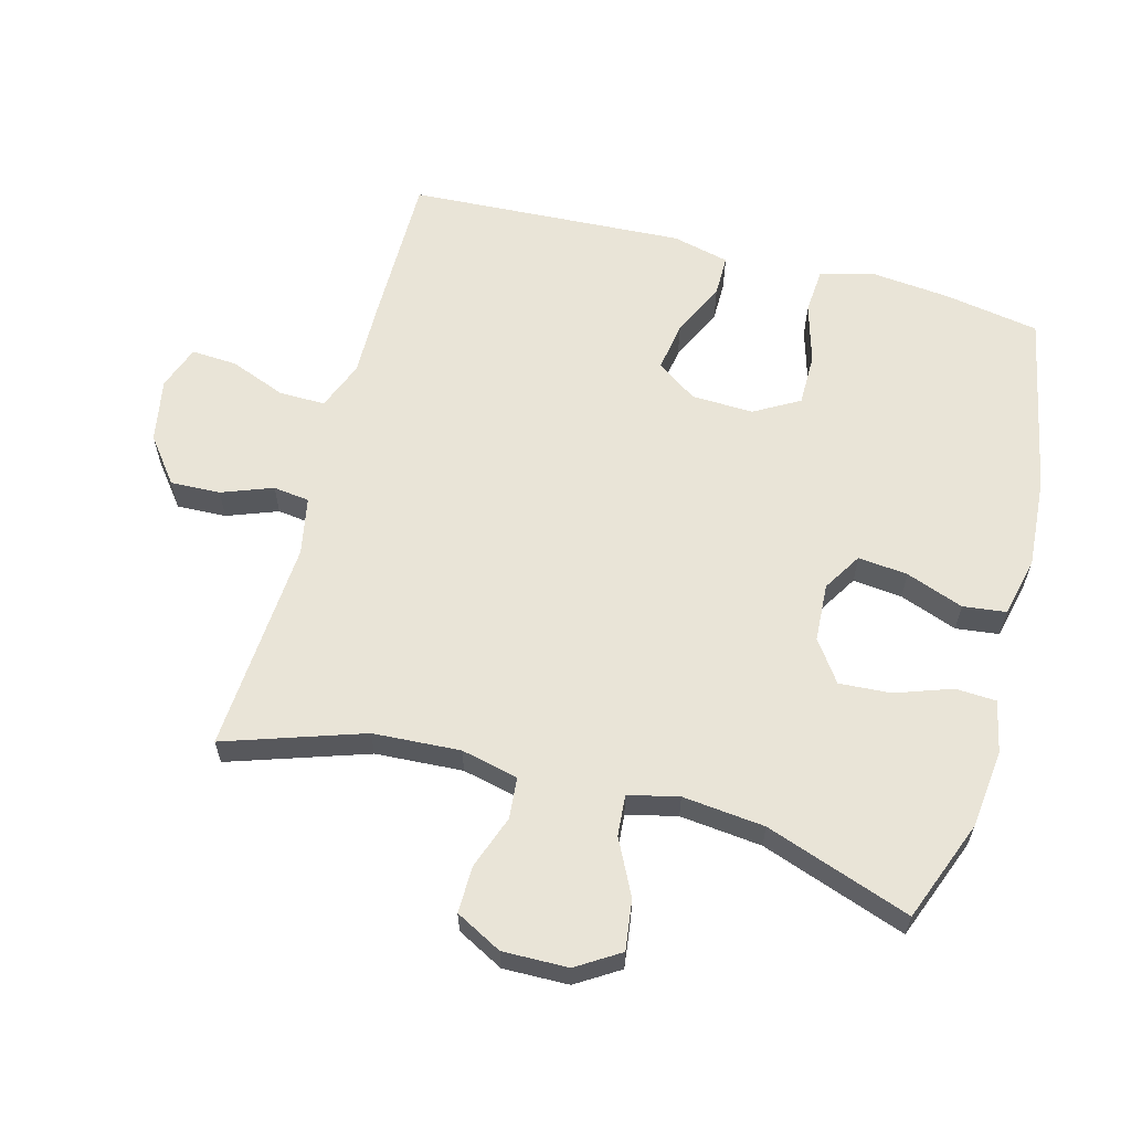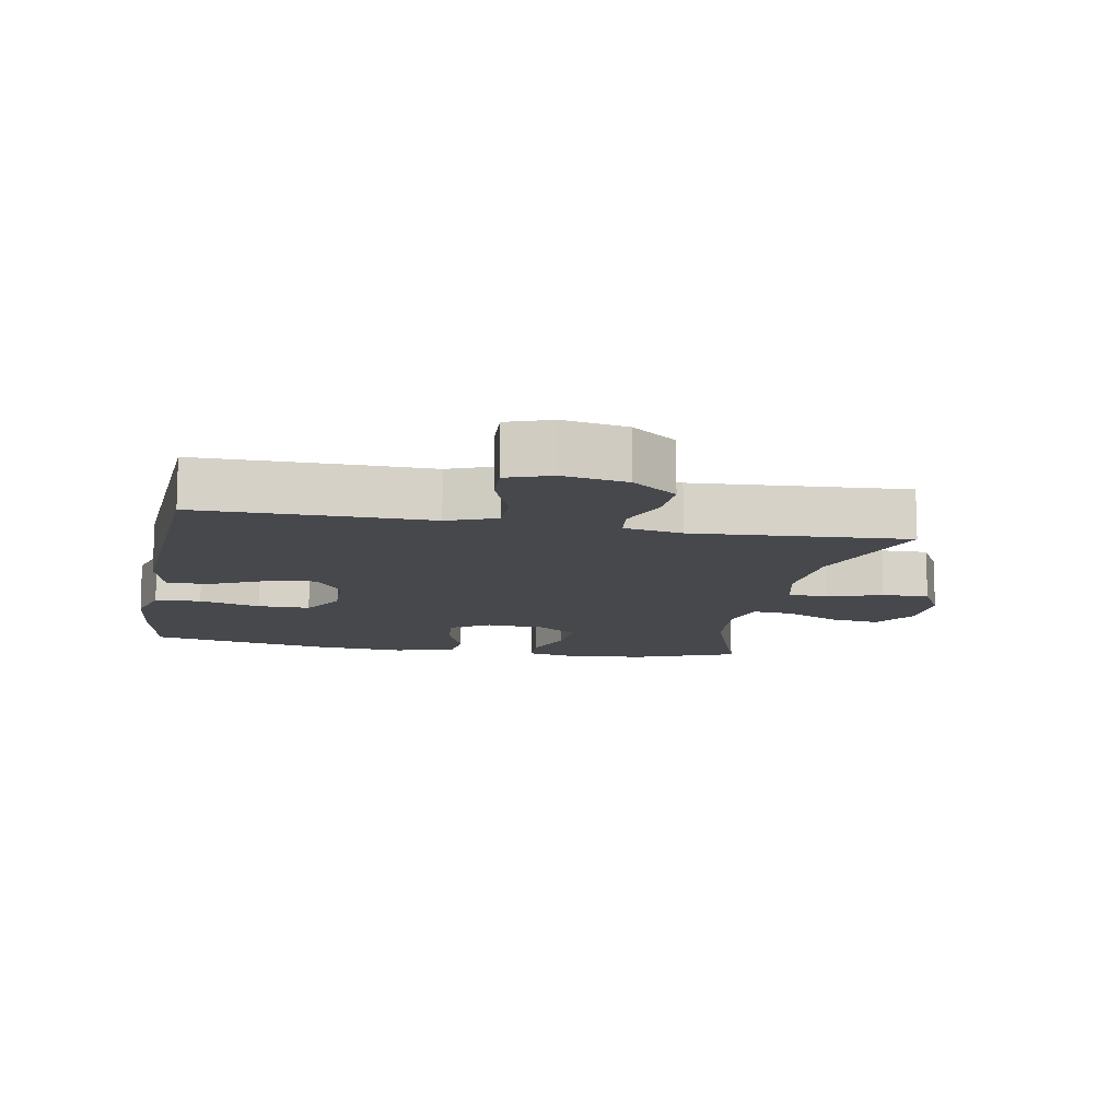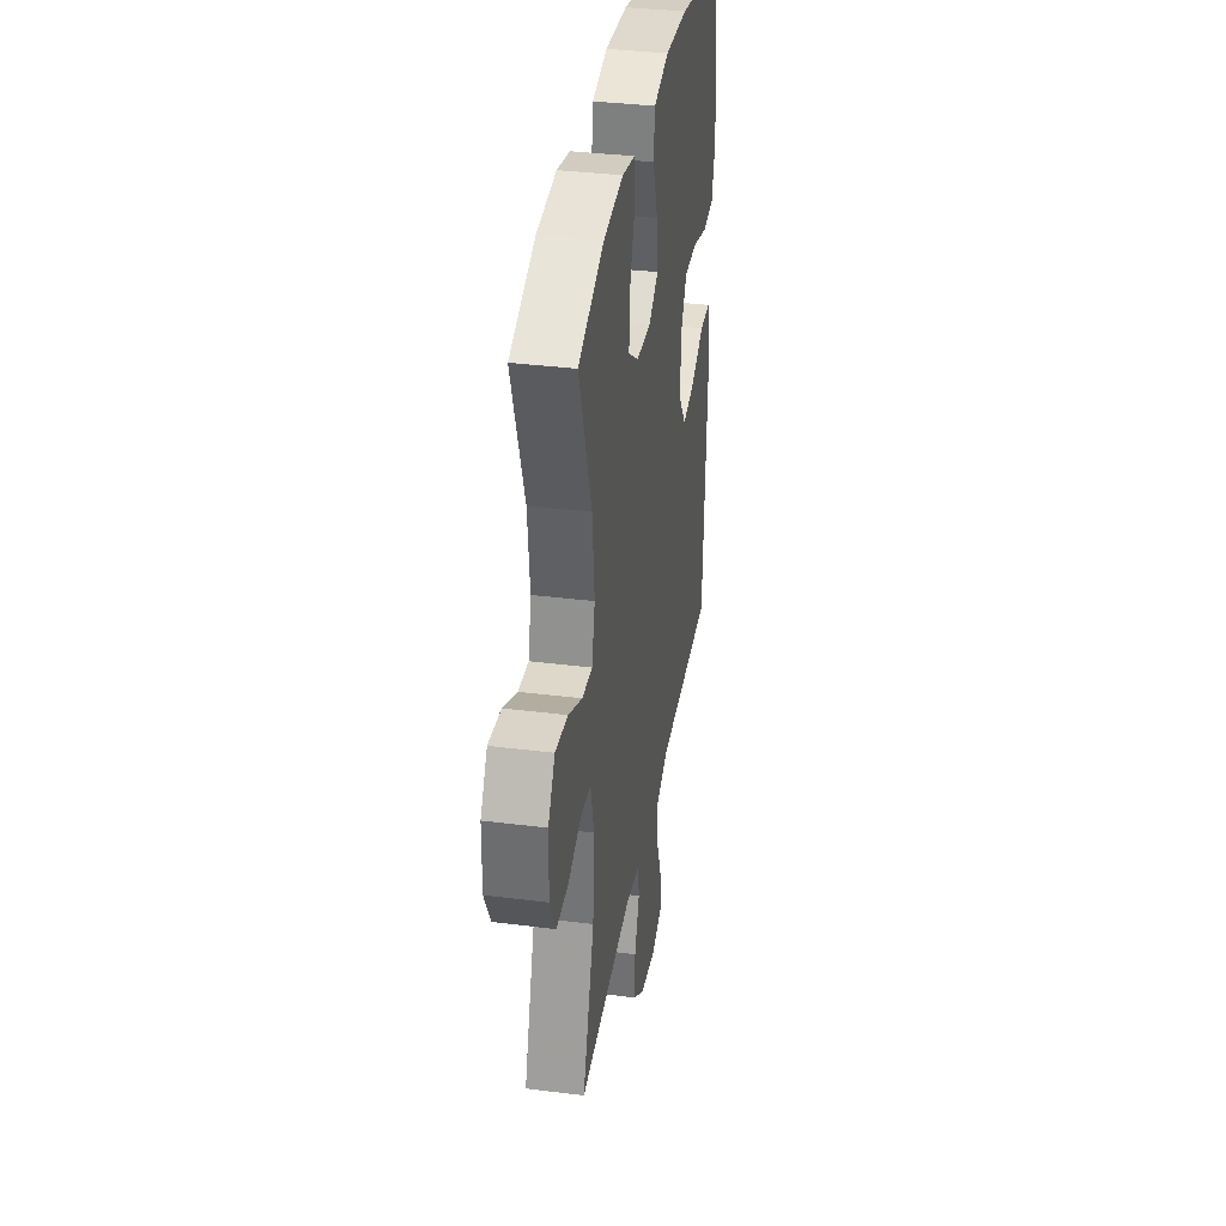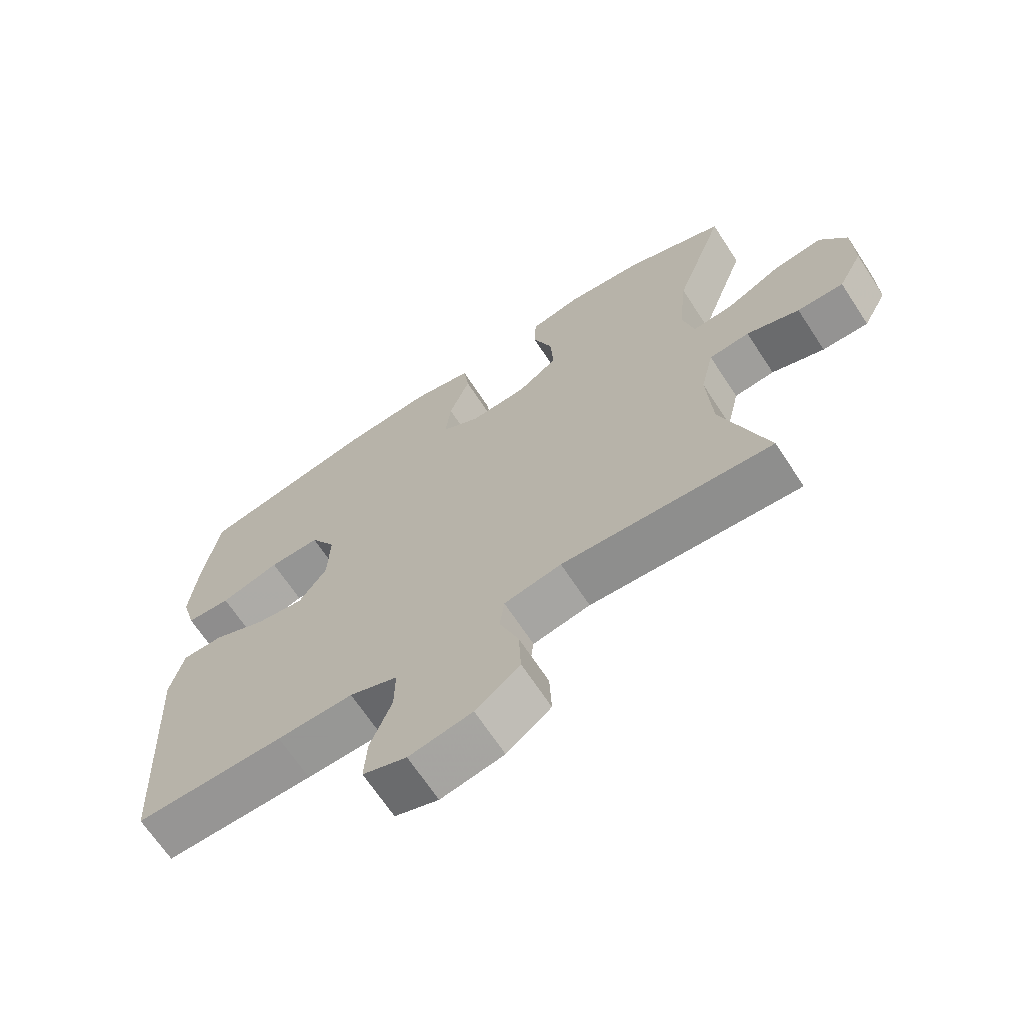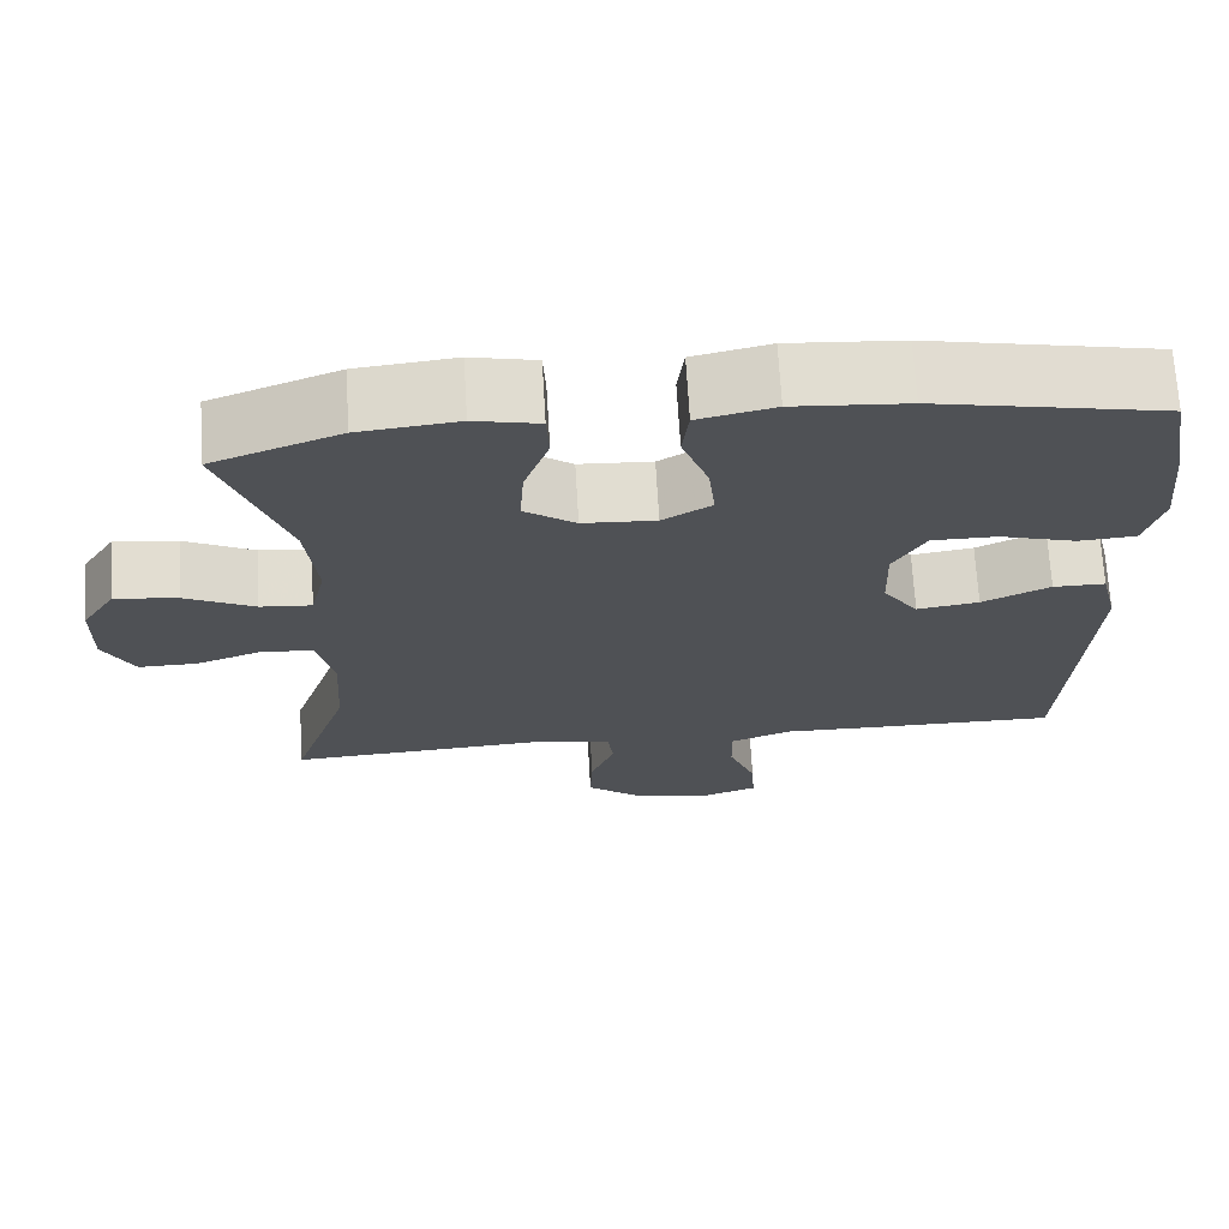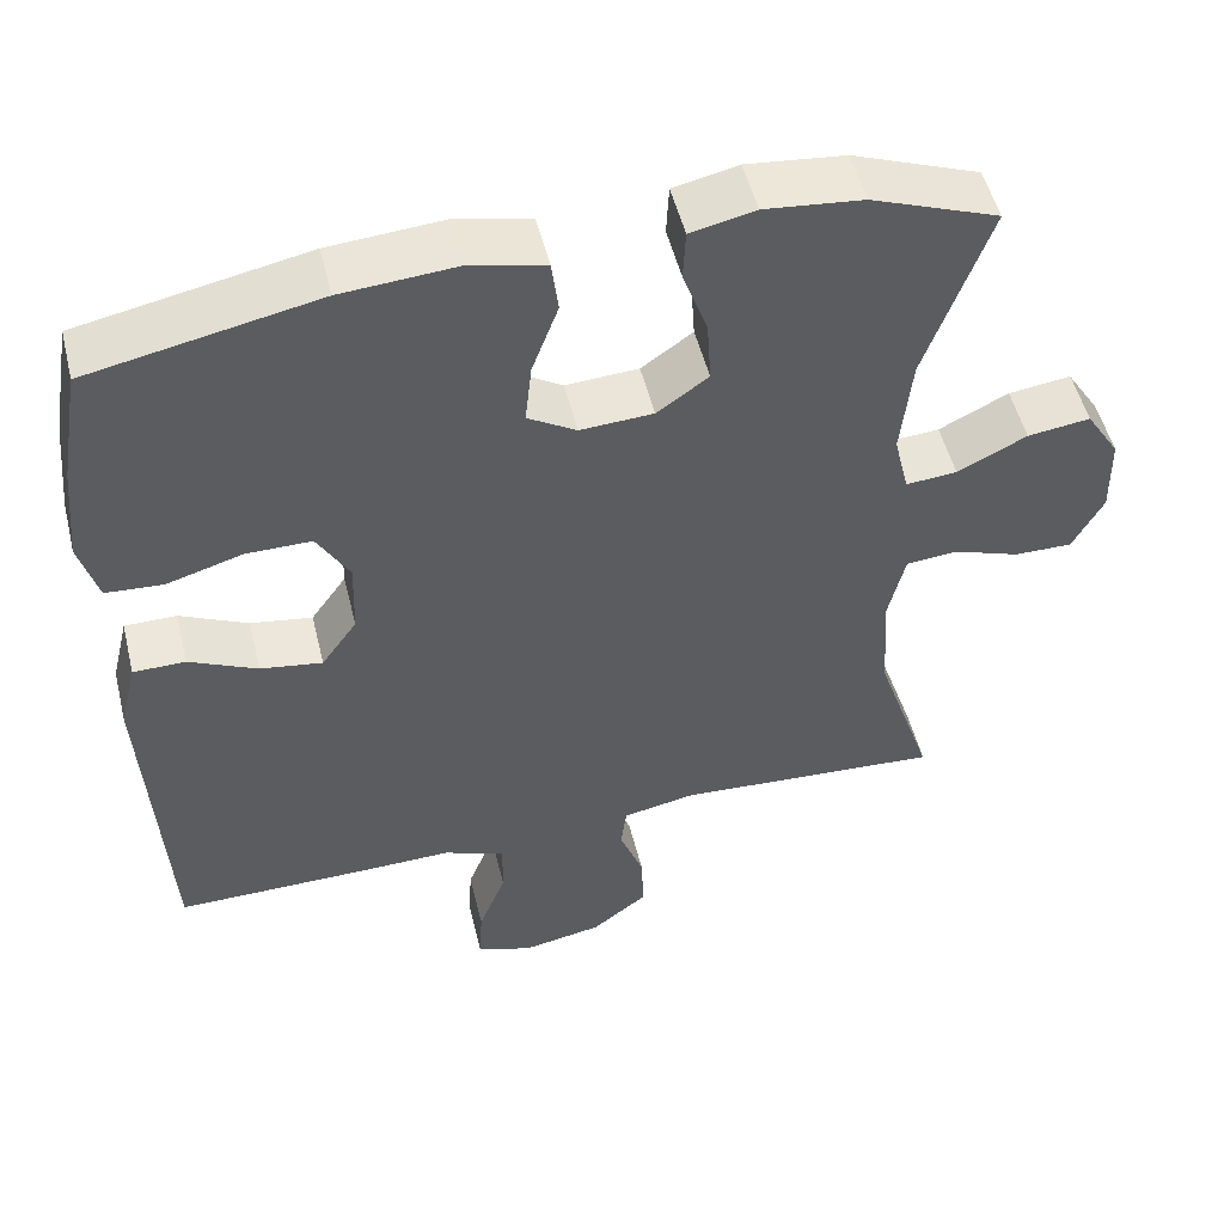
<metadata>
{"format":"obj","ext":"obj","renderer":"f3d","projection":"perspective","resolution":1024,"background":"white","views":[{"elev":61.1,"azim":-74.9,"up":"+Y"},{"elev":-11.5,"azim":169.4,"up":"+Y"},{"elev":35.9,"azim":-80.6,"up":"+Z"},{"elev":-67.4,"azim":-146.8,"up":"+Z"},{"elev":69.7,"azim":-3.4,"up":"+Z"},{"elev":51.7,"azim":166.2,"up":"+Z"}]}
</metadata>
<code>
v 0.5 0.07 -0.5
v 0.271 0.07 -0.499
v 0.154 0.07 -0.497
v 0.08 0.07 -0.526
v 0.081 0.07 -0.596
v 0.114 0.07 -0.681
v 0.118 0.07 -0.75
v 0.051 0.07 -0.774
v -0.046 0.07 -0.756
v -0.114 0.07 -0.703
v -0.111 0.07 -0.628
v -0.082 0.07 -0.551
v -0.089 0.07 -0.496
v -0.177 0.07 -0.479
v -0.5 0.07 -0.5
v -0.43 0.07 -0.291
v -0.422 0.07 -0.159
v -0.442 0.07 -0.073
v -0.504 0.07 -0.067
v -0.585 0.07 -0.096
v -0.656 0.07 -0.097
v -0.693 0.07 -0.027
v -0.691 0.07 0.072
v -0.65 0.07 0.137
v -0.574 0.07 0.127
v -0.49 0.07 0.085
v -0.428 0.07 0.08
v -0.41 0.07 0.156
v -0.423 0.07 0.28
v -0.5 0.07 0.5
v -0.346 0.07 0.559
v -0.227 0.07 0.572
v -0.149 0.07 0.555
v -0.146 0.07 0.493
v -0.176 0.07 0.408
v -0.181 0.07 0.33
v -0.119 0.07 0.286
v -0.031 0.07 0.281
v 0.028 0.07 0.317
v 0.02 0.07 0.392
v -0.012 0.07 0.479
v -0.004 0.07 0.544
v 0.088 0.07 0.565
v 0.225 0.07 0.555
v 0.5 0.07 0.5
v 0.525 0.07 0.355
v 0.537 0.07 0.234
v 0.515 0.07 0.155
v 0.446 0.07 0.15
v 0.354 0.07 0.177
v 0.275 0.07 0.177
v 0.236 0.07 0.109
v 0.239 0.07 0.015
v 0.282 0.07 -0.046
v 0.357 0.07 -0.034
v 0.439 0.07 0.005
v 0.502 0.07 0.005
v 0.523 0.07 -0.081
v 0.5 0 -0.5
v 0.271 0 -0.499
v 0.154 0 -0.497
v 0.08 0 -0.526
v 0.081 0 -0.596
v 0.114 0 -0.681
v 0.118 0 -0.75
v 0.051 0 -0.774
v -0.046 0 -0.756
v -0.114 0 -0.703
v -0.111 0 -0.628
v -0.082 0 -0.551
v -0.089 0 -0.496
v -0.177 0 -0.479
v -0.5 0 -0.5
v -0.43 0 -0.291
v -0.422 0 -0.159
v -0.442 0 -0.073
v -0.504 0 -0.067
v -0.585 0 -0.096
v -0.656 0 -0.097
v -0.693 0 -0.027
v -0.691 0 0.072
v -0.65 0 0.137
v -0.574 0 0.127
v -0.49 0 0.085
v -0.428 0 0.08
v -0.41 0 0.156
v -0.423 0 0.28
v -0.5 0 0.5
v -0.346 0 0.559
v -0.227 0 0.572
v -0.149 0 0.555
v -0.146 0 0.493
v -0.176 0 0.408
v -0.181 0 0.33
v -0.119 0 0.286
v -0.031 0 0.281
v 0.028 0 0.317
v 0.02 0 0.392
v -0.012 0 0.479
v -0.004 0 0.544
v 0.088 0 0.565
v 0.225 0 0.555
v 0.5 0 0.5
v 0.525 0 0.355
v 0.537 0 0.234
v 0.515 0 0.155
v 0.446 0 0.15
v 0.354 0 0.177
v 0.275 0 0.177
v 0.236 0 0.109
v 0.239 0 0.015
v 0.282 0 -0.046
v 0.357 0 -0.034
v 0.439 0 0.005
v 0.502 0 0.005
v 0.523 0 -0.081
f 55 56 57 58
f 54 55 58 1
f 53 54 1 2
f 47 48 49 50
f 47 50 51
f 46 47 51
f 45 46 51
f 44 45 51
f 43 44 51 52
f 40 41 42 43
f 39 40 43 52
f 32 33 34 35
f 32 35 36
f 29 30 31 32
f 28 29 32 36
f 27 28 36 37
f 23 24 25 26
f 23 26 27
f 22 23 27
f 19 20 21 22
f 18 19 22 27
f 17 18 27 37
f 14 15 16
f 13 14 16 17
f 9 10 11 12
f 9 12 13
f 8 9 13
f 5 6 7 8
f 4 5 8 13
f 3 4 13 17
f 53 2 3 17
f 38 39 52 53
f 17 37 38 53
f 116 115 114 113
f 59 116 113 112
f 60 59 112 111
f 108 107 106 105
f 109 108 105
f 109 105 104
f 109 104 103
f 109 103 102
f 110 109 102 101
f 101 100 99 98
f 110 101 98 97
f 93 92 91 90
f 94 93 90
f 90 89 88 87
f 94 90 87 86
f 95 94 86 85
f 84 83 82 81
f 85 84 81
f 85 81 80
f 80 79 78 77
f 85 80 77 76
f 95 85 76 75
f 74 73 72
f 75 74 72 71
f 70 69 68 67
f 71 70 67
f 71 67 66
f 66 65 64 63
f 71 66 63 62
f 75 71 62 61
f 75 61 60 111
f 111 110 97 96
f 111 96 95 75
f 1 59 60 2
f 2 60 61 3
f 3 61 62 4
f 4 62 63 5
f 5 63 64 6
f 6 64 65 7
f 7 65 66 8
f 8 66 67 9
f 9 67 68 10
f 10 68 69 11
f 11 69 70 12
f 12 70 71 13
f 13 71 72 14
f 14 72 73 15
f 15 73 74 16
f 16 74 75 17
f 17 75 76 18
f 18 76 77 19
f 19 77 78 20
f 20 78 79 21
f 21 79 80 22
f 22 80 81 23
f 23 81 82 24
f 24 82 83 25
f 25 83 84 26
f 26 84 85 27
f 27 85 86 28
f 28 86 87 29
f 29 87 88 30
f 30 88 89 31
f 31 89 90 32
f 32 90 91 33
f 33 91 92 34
f 34 92 93 35
f 35 93 94 36
f 36 94 95 37
f 37 95 96 38
f 38 96 97 39
f 39 97 98 40
f 40 98 99 41
f 41 99 100 42
f 42 100 101 43
f 43 101 102 44
f 44 102 103 45
f 45 103 104 46
f 46 104 105 47
f 47 105 106 48
f 48 106 107 49
f 49 107 108 50
f 50 108 109 51
f 51 109 110 52
f 52 110 111 53
f 53 111 112 54
f 54 112 113 55
f 55 113 114 56
f 56 114 115 57
f 57 115 116 58
f 58 116 59 1

</code>
